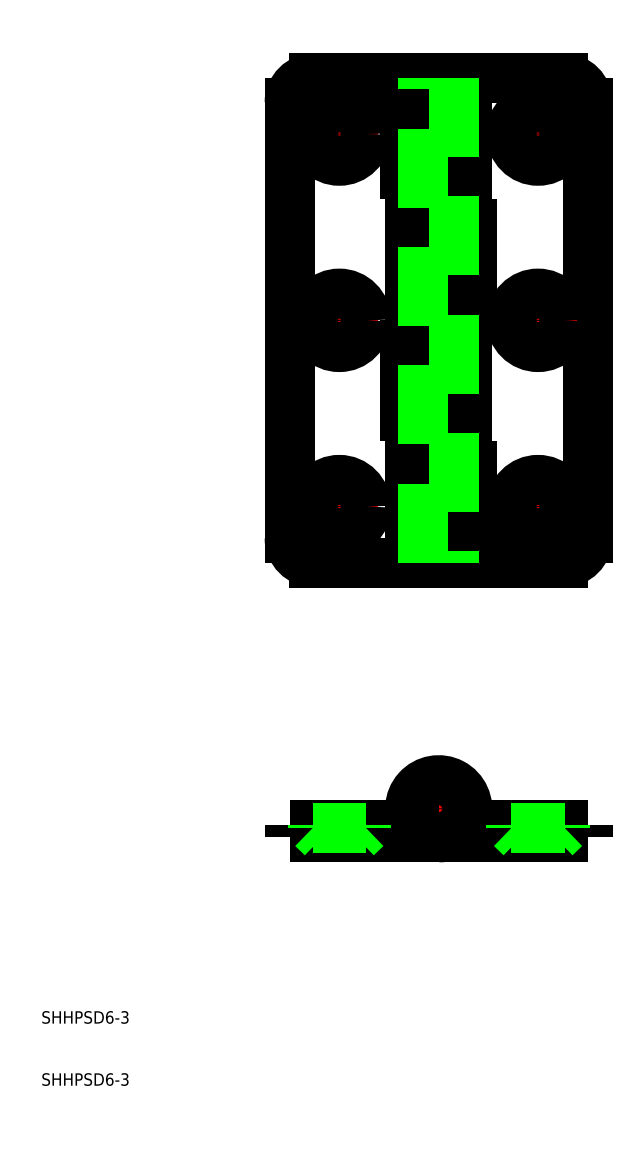
<metadata>
{"format":"dxf","ext":"dxf","renderer":"ezdxf+matplotlib","layout":"modelspace","background":"white","min_lineweight":24,"dpi":150}
</metadata>
<code>
0
SECTION
2
ENTITIES
0
POLYLINE
8
CENTER
66
     1
10
0
20
0
30
0
0
VERTEX
8
CENTER
10
66.4
20
54.6
30
0
0
VERTEX
8
CENTER
10
81.6
20
54.6
30
0
0
SEQEND
8
CENTER
0
POLYLINE
8
CENTER
66
     1
10
0
20
0
30
0
0
VERTEX
8
CENTER
10
74
20
174.3
30
0
0
VERTEX
8
CENTER
10
74
20
92.26
30
0
0
SEQEND
8
CENTER
0
POLYLINE
8
CENTER
66
     1
10
0
20
0
30
0
0
VERTEX
8
CENTER
10
90
20
169.6
30
0
0
VERTEX
8
CENTER
10
90
20
157
30
0
0
SEQEND
8
CENTER
0
POLYLINE
8
CENTER
66
     1
10
0
20
0
30
0
0
VERTEX
8
CENTER
10
90
20
109.6
30
0
0
VERTEX
8
CENTER
10
90
20
96.96
30
0
0
SEQEND
8
CENTER
0
POLYLINE
8
CENTER
66
     1
10
0
20
0
30
0
0
VERTEX
8
CENTER
10
58
20
96.96
30
0
0
VERTEX
8
CENTER
10
58
20
109.6
30
0
0
SEQEND
8
CENTER
0
POLYLINE
8
CENTER
66
     1
10
0
20
0
30
0
0
VERTEX
8
CENTER
10
58
20
157
30
0
0
VERTEX
8
CENTER
10
58
20
169.6
30
0
0
SEQEND
8
CENTER
0
POLYLINE
8
CENTER
66
     1
10
0
20
0
30
0
0
VERTEX
8
CENTER
10
96.3
20
103.3
30
0
0
VERTEX
8
CENTER
10
83.7
20
103.3
30
0
0
SEQEND
8
CENTER
0
POLYLINE
8
CENTER
66
     1
10
0
20
0
30
0
0
VERTEX
8
CENTER
10
64.3
20
103.3
30
0
0
VERTEX
8
CENTER
10
51.7
20
103.3
30
0
0
SEQEND
8
CENTER
0
POLYLINE
8
CENTER
66
     1
10
0
20
0
30
0
0
VERTEX
8
CENTER
10
51.7
20
163.3
30
0
0
VERTEX
8
CENTER
10
64.3
20
163.3
30
0
0
SEQEND
8
CENTER
0
POLYLINE
8
CENTER
66
     1
10
0
20
0
30
0
0
VERTEX
8
CENTER
10
83.7
20
163.3
30
0
0
VERTEX
8
CENTER
10
96.3
20
163.3
30
0
0
SEQEND
8
CENTER
0
POLYLINE
8
CENTER
66
     1
10
0
20
0
30
0
0
VERTEX
8
CENTER
10
58
20
54
30
0
0
VERTEX
8
CENTER
10
58
20
48
30
0
0
SEQEND
8
CENTER
0
POLYLINE
8
CENTER
66
     1
10
0
20
0
30
0
0
VERTEX
8
CENTER
10
74
20
62.2
30
0
0
VERTEX
8
CENTER
10
74
20
47
30
0
0
SEQEND
8
CENTER
0
POLYLINE
8
0
66
     1
10
0
20
0
30
0
0
VERTEX
8
0
10
98
20
50
30
0
0
VERTEX
8
0
10
50
20
50
30
0
0
SEQEND
8
0
0
POLYLINE
8
0
66
     1
10
0
20
0
30
0
0
VERTEX
8
0
10
50
20
52
30
0
0
VERTEX
8
0
10
74
20
52
30
0
0
SEQEND
8
0
0
POLYLINE
8
0
66
     1
10
0
20
0
30
0
0
VERTEX
8
0
10
77.79
20
52
30
0
0
VERTEX
8
0
10
98
20
52
30
0
0
SEQEND
8
0
0
ARC
8
0
10
74
20
54.6
30
0
40
4.6
50
270
51
214.4
0
CIRCLE
8
0
10
74
20
54.6
30
0
40
2.5
0
POLYLINE
8
0
66
     1
10
0
20
0
30
0
0
VERTEX
8
0
10
98
20
52
30
0
0
VERTEX
8
0
10
98
20
50
30
0
0
SEQEND
8
0
0
POLYLINE
8
0
66
     1
10
0
20
0
30
0
0
VERTEX
8
0
10
50
20
52
30
0
0
VERTEX
8
0
10
50
20
50
30
0
0
SEQEND
8
0
0
POLYLINE
8
0
66
     1
10
0
20
0
30
0
0
VERTEX
8
0
10
69.4
20
94.26
30
0
0
VERTEX
8
0
10
69.4
20
172.3
30
0
0
SEQEND
8
0
0
POLYLINE
8
0
66
     1
10
0
20
0
30
0
0
VERTEX
8
0
10
78.6
20
172.3
30
0
0
VERTEX
8
0
10
78.6
20
94.26
30
0
0
SEQEND
8
0
0
LINE
8
0
10
69.4
20
172.3
30
0
11
94
21
172.3
31
0
0
ARC
8
0
10
94
20
168.3
30
0
40
4
50
0
51
90
0
LINE
8
0
10
98
20
168.3
30
0
11
98
21
98.26
31
0
0
ARC
8
0
10
94
20
98.26
30
0
40
4
50
270
51
0
0
LINE
8
0
10
94
20
94.26
30
0
11
79.4
21
94.26
31
0
0
LINE
8
0
10
68.6
20
172.3
30
0
11
54
21
172.3
31
0
0
ARC
8
0
10
54
20
168.3
30
0
40
4
50
90
51
180
0
LINE
8
0
10
50
20
168.3
30
0
11
50
21
98.26
31
0
0
ARC
8
0
10
54
20
98.26
30
0
40
4
50
180
51
270
0
LINE
8
0
10
54
20
94.26
30
0
11
78.6
21
94.26
31
0
0
CIRCLE
8
0
10
90
20
163.3
30
0
40
2.75
0
CIRCLE
8
0
10
90
20
103.3
30
0
40
2.75
0
CIRCLE
8
0
10
58
20
163.3
30
0
40
2.75
0
CIRCLE
8
0
10
58
20
103.3
30
0
40
2.75
0
CIRCLE
8
0
10
90
20
163.3
30
0
40
4.3
0
CIRCLE
8
0
10
90
20
103.3
30
0
40
4.3
0
CIRCLE
8
0
10
58
20
103.3
30
0
40
4.3
0
CIRCLE
8
0
10
58
20
163.3
30
0
40
4.3
0
POLYLINE
8
0
66
     1
10
0
20
0
30
0
0
VERTEX
8
0
10
68.6
20
133.3
30
0
0
VERTEX
8
0
10
79.4
20
133.3
30
0
0
SEQEND
8
0
0
POLYLINE
8
0
66
     1
10
0
20
0
30
0
0
VERTEX
8
0
10
68.6
20
152.8
30
0
0
VERTEX
8
0
10
79.4
20
152.8
30
0
0
SEQEND
8
0
0
POLYLINE
8
0
66
     1
10
0
20
0
30
0
0
VERTEX
8
0
10
68.6
20
172.3
30
0
0
VERTEX
8
0
10
68.6
20
152.8
30
0
0
SEQEND
8
0
0
POLYLINE
8
0
66
     1
10
0
20
0
30
0
0
VERTEX
8
0
10
68.6
20
133.3
30
0
0
VERTEX
8
0
10
68.6
20
113.8
30
0
0
SEQEND
8
0
0
POLYLINE
8
0
66
     1
10
0
20
0
30
0
0
VERTEX
8
0
10
68.6
20
113.8
30
0
0
VERTEX
8
0
10
79.4
20
113.8
30
0
0
SEQEND
8
0
0
POLYLINE
8
0
66
     1
10
0
20
0
30
0
0
VERTEX
8
0
10
79.4
20
94.26
30
0
0
VERTEX
8
0
10
79.4
20
113.8
30
0
0
SEQEND
8
0
0
POLYLINE
8
0
66
     1
10
0
20
0
30
0
0
VERTEX
8
0
10
79.4
20
133.3
30
0
0
VERTEX
8
0
10
79.4
20
152.8
30
0
0
SEQEND
8
0
0
POLYLINE
8
0
66
     1
10
0
20
0
30
0
0
VERTEX
8
0
10
71.5
20
94.26
30
0
0
VERTEX
8
0
10
71.5
20
172.3
30
0
0
SEQEND
8
0
0
POLYLINE
8
0
66
     1
10
0
20
0
30
0
0
VERTEX
8
0
10
76.5
20
172.3
30
0
0
VERTEX
8
0
10
76.5
20
94.26
30
0
0
SEQEND
8
0
0
POLYLINE
8
0
66
     1
10
0
20
0
30
0
0
VERTEX
8
0
10
53.7
20
51.5
30
0
0
VERTEX
8
0
10
53.7
20
52
30
0
0
SEQEND
8
0
0
POLYLINE
8
0
66
     1
10
0
20
0
30
0
0
VERTEX
8
0
10
62.3
20
51.5
30
0
0
VERTEX
8
0
10
62.3
20
52
30
0
0
SEQEND
8
0
0
POLYLINE
8
0
66
     1
10
0
20
0
30
0
0
VERTEX
8
0
10
53.7
20
51.5
30
0
0
VERTEX
8
0
10
55.25
20
50
30
0
0
SEQEND
8
0
0
POLYLINE
8
0
66
     1
10
0
20
0
30
0
0
VERTEX
8
0
10
62.3
20
51.5
30
0
0
VERTEX
8
0
10
60.75
20
50
30
0
0
SEQEND
8
0
0
POLYLINE
8
0
66
     1
10
0
20
0
30
0
0
VERTEX
8
0
10
53.7
20
51.5
30
0
0
VERTEX
8
0
10
62.3
20
51.5
30
0
0
SEQEND
8
0
0
POLYLINE
8
CENTER
66
     1
10
0
20
0
30
0
0
VERTEX
8
CENTER
10
90
20
54
30
0
0
VERTEX
8
CENTER
10
90
20
48
30
0
0
SEQEND
8
CENTER
0
POLYLINE
8
0
66
     1
10
0
20
0
30
0
0
VERTEX
8
0
10
94.3
20
51.5
30
0
0
VERTEX
8
0
10
94.3
20
52
30
0
0
SEQEND
8
0
0
POLYLINE
8
0
66
     1
10
0
20
0
30
0
0
VERTEX
8
0
10
85.7
20
51.5
30
0
0
VERTEX
8
0
10
85.7
20
52
30
0
0
SEQEND
8
0
0
POLYLINE
8
0
66
     1
10
0
20
0
30
0
0
VERTEX
8
0
10
94.3
20
51.5
30
0
0
VERTEX
8
0
10
92.75
20
50
30
0
0
SEQEND
8
0
0
POLYLINE
8
0
66
     1
10
0
20
0
30
0
0
VERTEX
8
0
10
85.7
20
51.5
30
0
0
VERTEX
8
0
10
87.25
20
50
30
0
0
SEQEND
8
0
0
POLYLINE
8
0
66
     1
10
0
20
0
30
0
0
VERTEX
8
0
10
94.3
20
51.5
30
0
0
VERTEX
8
0
10
85.7
20
51.5
30
0
0
SEQEND
8
0
0
POLYLINE
8
CENTER
66
     1
10
0
20
0
30
0
0
VERTEX
8
CENTER
10
90
20
139.6
30
0
0
VERTEX
8
CENTER
10
90
20
127
30
0
0
SEQEND
8
CENTER
0
POLYLINE
8
CENTER
66
     1
10
0
20
0
30
0
0
VERTEX
8
CENTER
10
58
20
127
30
0
0
VERTEX
8
CENTER
10
58
20
139.6
30
0
0
SEQEND
8
CENTER
0
POLYLINE
8
CENTER
66
     1
10
0
20
0
30
0
0
VERTEX
8
CENTER
10
51.7
20
133.3
30
0
0
VERTEX
8
CENTER
10
64.3
20
133.3
30
0
0
SEQEND
8
CENTER
0
POLYLINE
8
CENTER
66
     1
10
0
20
0
30
0
0
VERTEX
8
CENTER
10
83.7
20
133.3
30
0
0
VERTEX
8
CENTER
10
96.3
20
133.3
30
0
0
SEQEND
8
CENTER
0
CIRCLE
8
0
10
90
20
133.3
30
0
40
2.75
0
CIRCLE
8
0
10
58
20
133.3
30
0
40
2.75
0
CIRCLE
8
0
10
90
20
133.3
30
0
40
4.3
0
CIRCLE
8
0
10
58
20
133.3
30
0
40
4.3
0
TEXT
8
0
10
10
20
10
30
0
40
2
1
SHHPSD6-3
0
TEXT
8
0
10
10
20
20
30
0
40
2
1
SHHPSD6-3
0
ENDSEC
0
EOF

</code>
